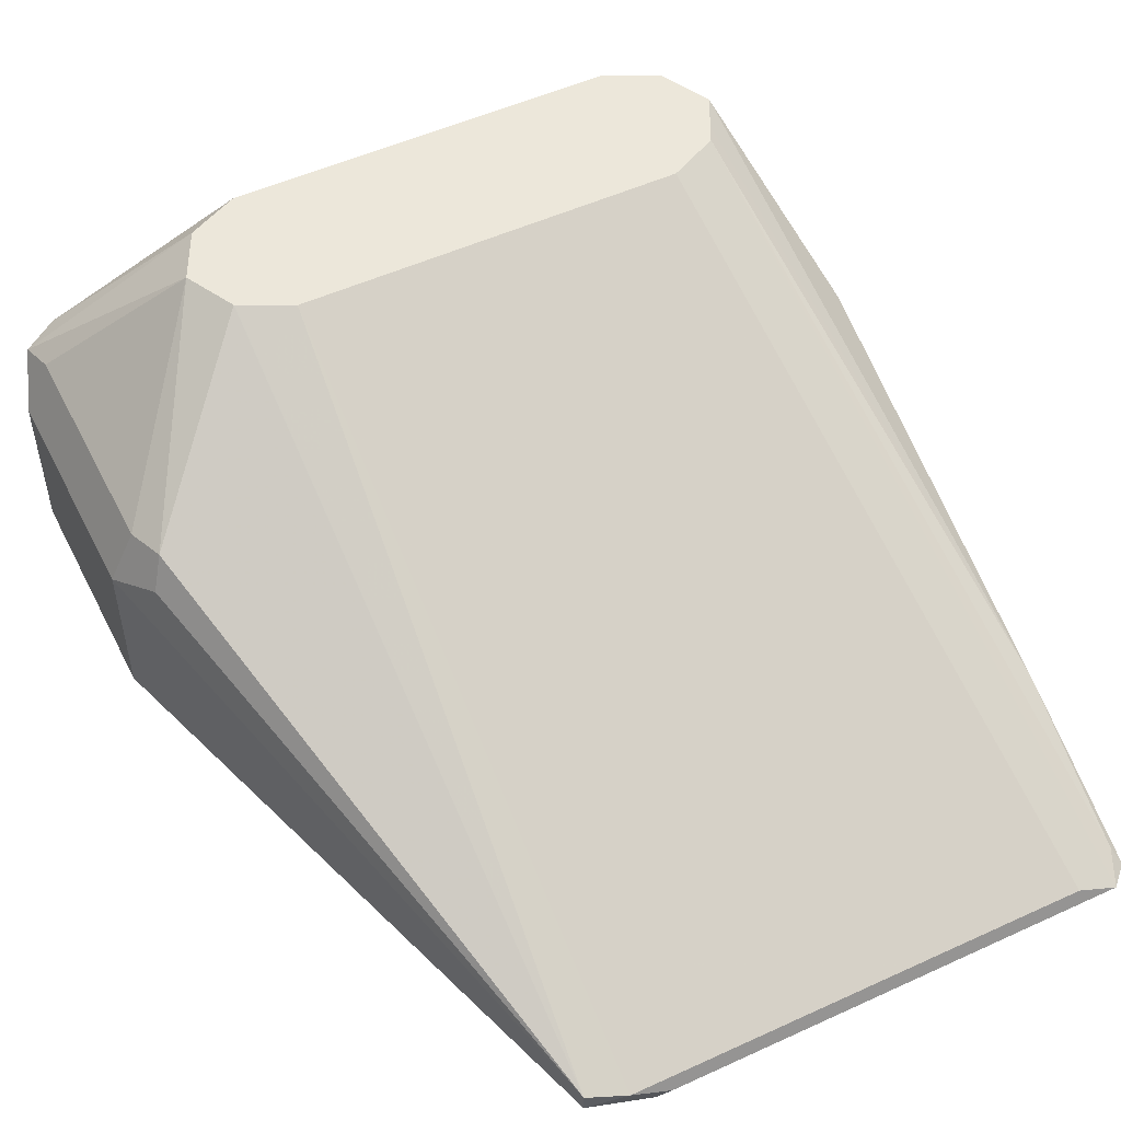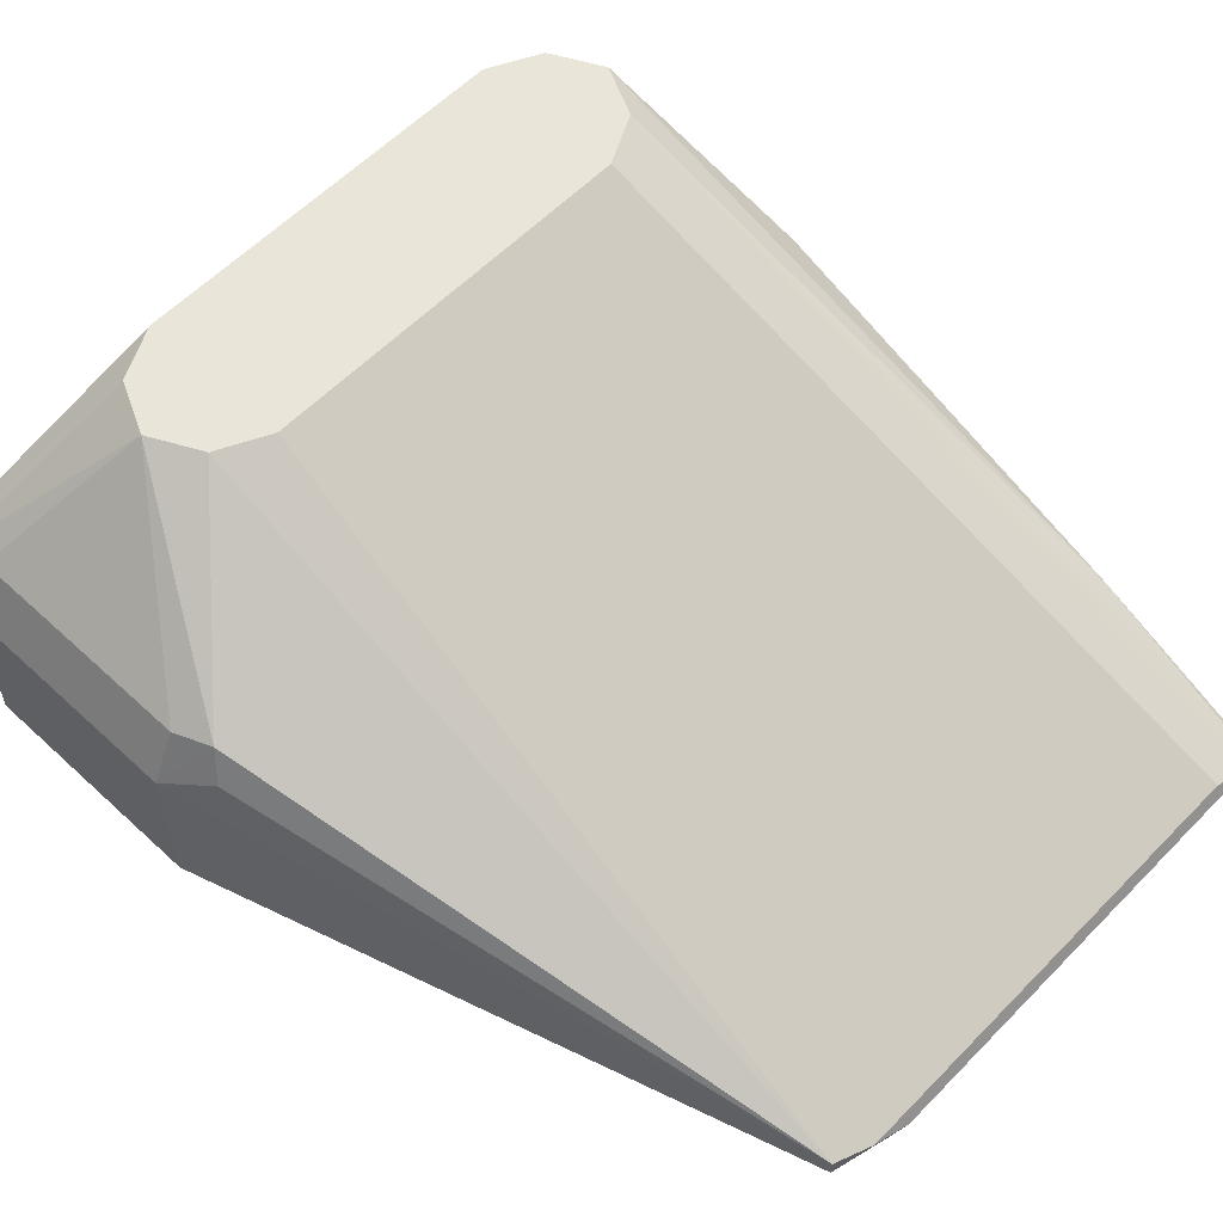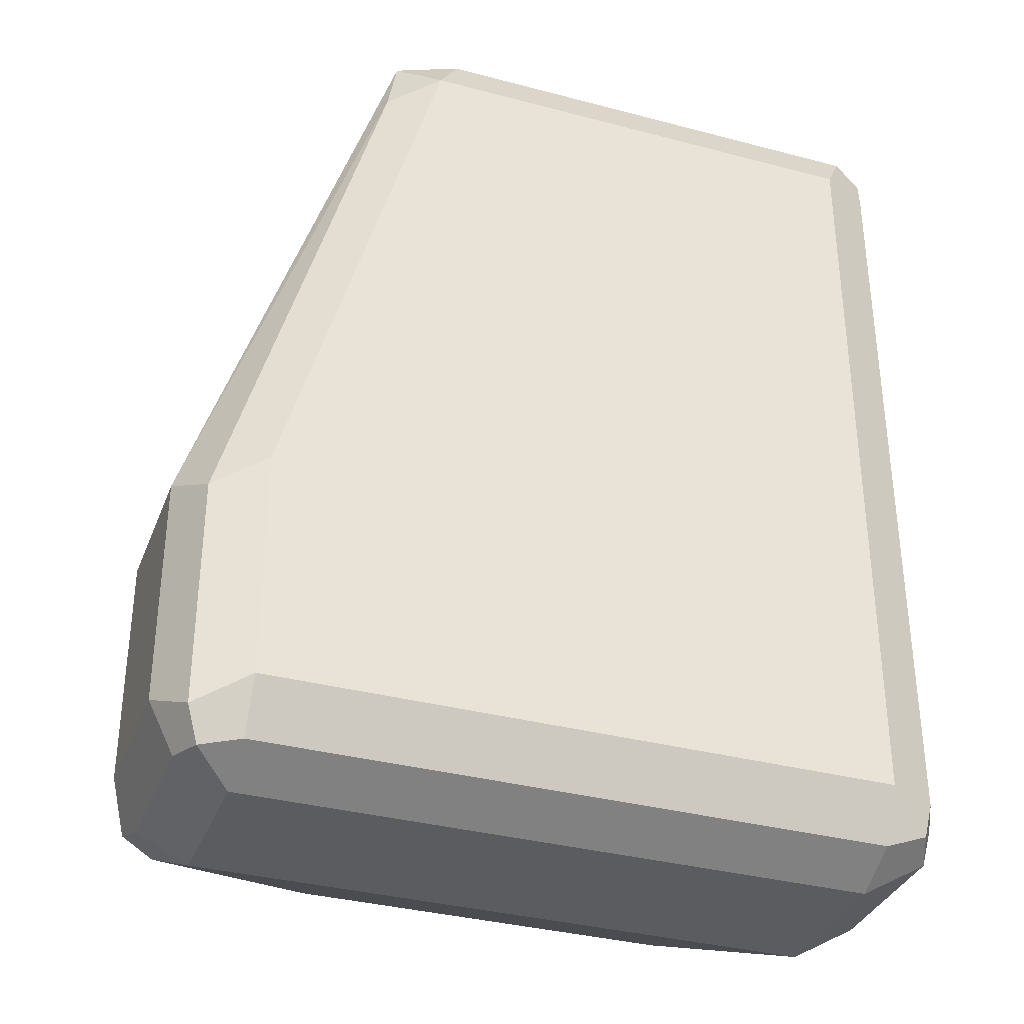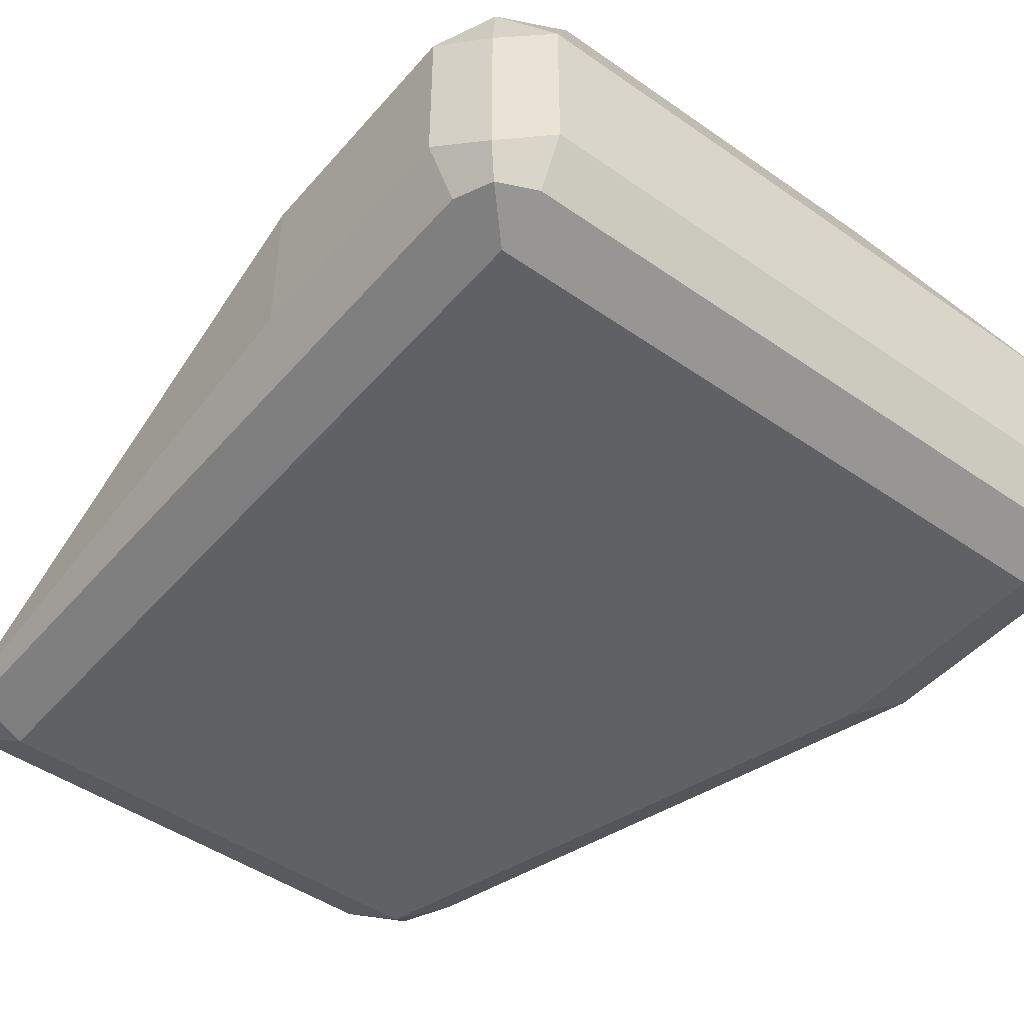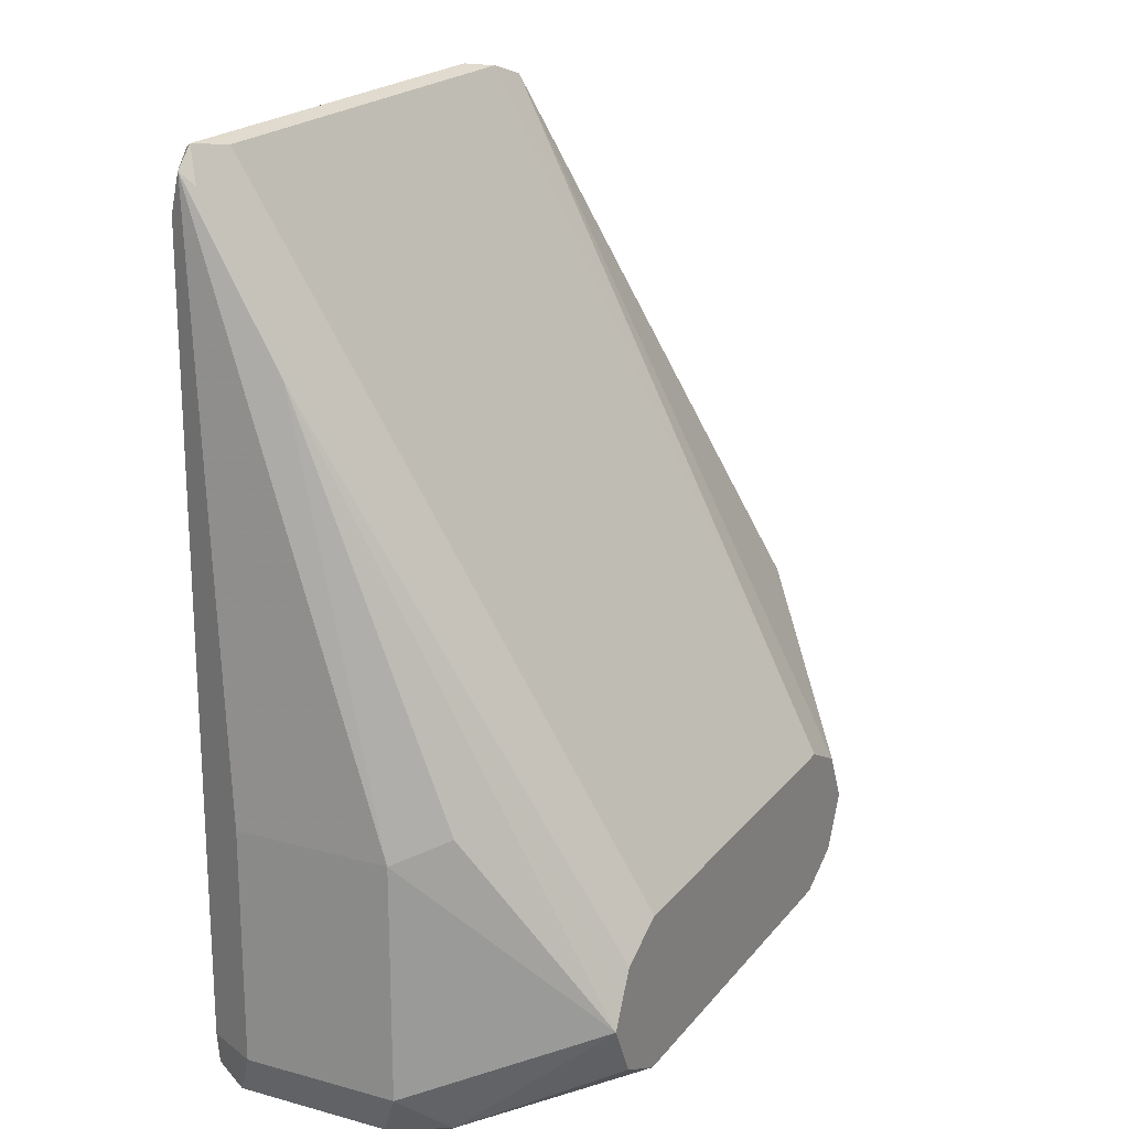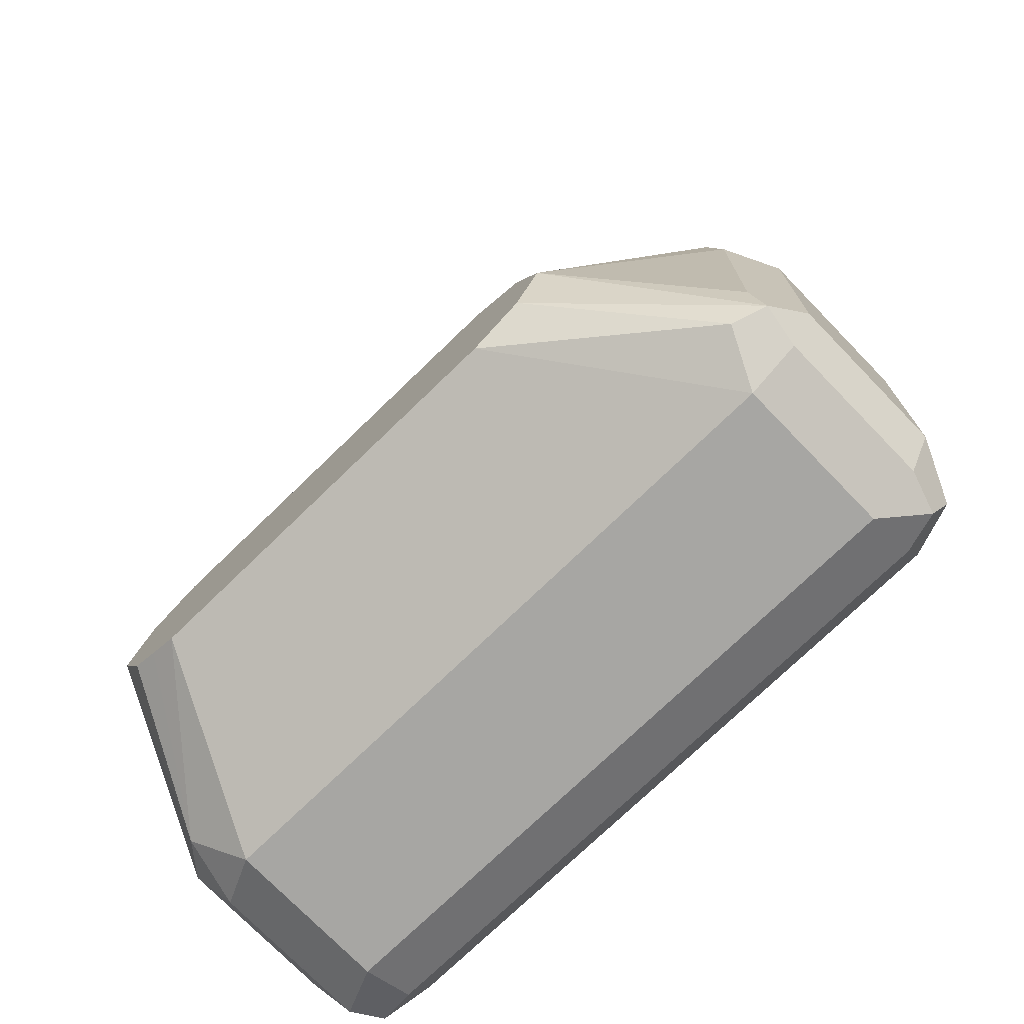
<metadata>
{"format":"obj","ext":"obj","renderer":"f3d","projection":"perspective","resolution":1024,"background":"white","views":[{"elev":51.6,"azim":-26.4,"up":"+Y"},{"elev":58.5,"azim":-46.3,"up":"+Y"},{"elev":-34.8,"azim":-19.5,"up":"+Z"},{"elev":-46.9,"azim":141.6,"up":"+Y"},{"elev":20.2,"azim":116.8,"up":"+Z"},{"elev":-74.2,"azim":-135.9,"up":"+Z"}]}
</metadata>
<code>
v -0.07826 -0.6105 0.3444
v -0.04174 -0.6209 0.4487
v -0.03913 -0.6183 0.4617
v -0.07826 -0.5792 0.3444
v -0.07826 -0.6105 0.2974
v -0.07304 -0.6209 0.3391
v -0.0626 -0.6261 0.3444
v -0.0313 -0.6261 0.4539
v -0.02608 -0.6209 0.4644
v -0.0313 -0.6157 0.4644
v -0.03913 -0.6144 0.4617
v -0.07304 -0.5687 0.3444
v -0.07826 -0.5792 0.2974
v -0.07304 -0.5739 0.3548
v -0.07043 -0.5674 0.3522
v -0.07304 -0.6105 0.287
v -0.07043 -0.6183 0.2857
v -0.07304 -0.6209 0.2922
v -0.0626 -0.6261 0.2974
v 0.0626 -0.6261 0.4539
v -0.02347 -0.6183 0.4656
v 0.06781 -0.6209 0.4644
v 0.0626 -0.6157 0.4644
v -0.0313 -0.5424 0.3287
v -0.04154 -0.5424 0.3236
v -0.04174 -0.5424 0.3235
v -0.04695 -0.5424 0.3131
v -0.07304 -0.5687 0.2974
v -0.07434 -0.5713 0.2896
v -0.07304 -0.5792 0.287
v -0.0626 -0.6105 0.2817
v -0.0626 -0.6209 0.287
v 0.0626 -0.6261 0.2974
v 0.07304 -0.6209 0.4539
v 0.07043 -0.6183 0.4656
v 0.07434 -0.6183 0.4617
v 0.04695 -0.5424 0.3287
v -0.04174 -0.5424 0.3026
v -0.06781 -0.5687 0.287
v -0.0626 -0.5792 0.2817
v 0.0626 -0.6105 0.2817
v 0.0626 -0.6209 0.287
v 0.07043 -0.6222 0.2896
v 0.07304 -0.6209 0.2974
v 0.07826 -0.6105 0.3444
v 0.07304 -0.6157 0.4591
v 0.05738 -0.5424 0.3235
v 0.05056 -0.5424 0.3269
v 0.07304 -0.6 0.4278
v 0.07826 -0.5792 0.3444
v -0.0313 -0.5424 0.2974
v 0.0626 -0.5792 0.2817
v 0.07304 -0.6157 0.287
v 0.07826 -0.6105 0.2974
v 0.05919 -0.5424 0.3199
v 0.07304 -0.5687 0.3496
v 0.0626 -0.5424 0.3131
v 0.07826 -0.5792 0.2974
v 0.04695 -0.5424 0.2974
v 0.07304 -0.5844 0.287
v 0.07043 -0.5713 0.2896
v 0.05738 -0.5424 0.3026
v 0.05237 -0.5424 0.3001
f 33 43 44
f 31 52 41
f 31 41 42
f 31 42 32
f 33 42 43
f 34 44 54
f 40 51 59
f 34 45 36
f 35 36 46
f 35 46 47
f 35 47 48
f 31 40 52
f 34 54 45
f 29 40 30
f 24 57 62
f 29 38 39
f 27 29 28
f 27 38 29
f 24 27 26
f 24 38 27
f 24 51 38
f 24 59 51
f 24 63 59
f 24 62 63
f 35 48 37
f 24 55 57
f 24 47 55
f 29 39 40
f 36 49 46
f 43 53 54
f 36 50 49
f 61 63 62
f 59 63 61
f 58 60 61
f 57 61 62
f 57 58 61
f 53 58 54
f 53 60 58
f 52 61 60
f 52 59 61
f 50 57 56
f 50 58 57
f 49 57 55
f 49 56 57
f 49 50 56
f 47 49 55
f 46 49 47
f 45 58 50
f 45 54 58
f 24 48 47
f 43 54 44
f 42 53 43
f 41 60 53
f 41 52 60
f 41 53 42
f 40 59 52
f 39 51 40
f 38 51 39
f 36 45 50
f 24 37 48
f 24 26 25
f 22 34 36
f 7 20 8
f 7 33 20
f 7 19 33
f 6 19 7
f 6 18 19
f 5 17 18
f 5 16 17
f 5 30 16
f 5 13 30
f 4 15 12
f 4 14 15
f 4 11 14
f 4 28 13
f 8 20 22
f 4 12 28
f 3 9 10
f 3 8 9
f 2 6 7
f 23 35 37
f 2 7 8
f 1 6 2
f 1 18 6
f 1 5 18
f 1 13 5
f 1 4 13
f 1 11 4
f 1 3 11
f 1 2 3
f 3 10 11
f 8 22 9
f 2 8 3
f 9 22 35
f 9 21 10
f 22 36 35
f 20 44 34
f 20 33 44
f 20 34 22
f 19 42 33
f 18 32 19
f 17 32 18
f 17 31 32
f 16 31 17
f 16 40 31
f 16 30 40
f 15 26 27
f 13 29 30
f 19 32 42
f 12 27 28
f 13 28 29
f 10 21 35
f 10 35 23
f 9 35 21
f 10 37 24
f 10 24 11
f 10 23 37
f 11 24 25
f 11 25 26
f 11 26 15
f 12 15 27
f 11 15 14

</code>
